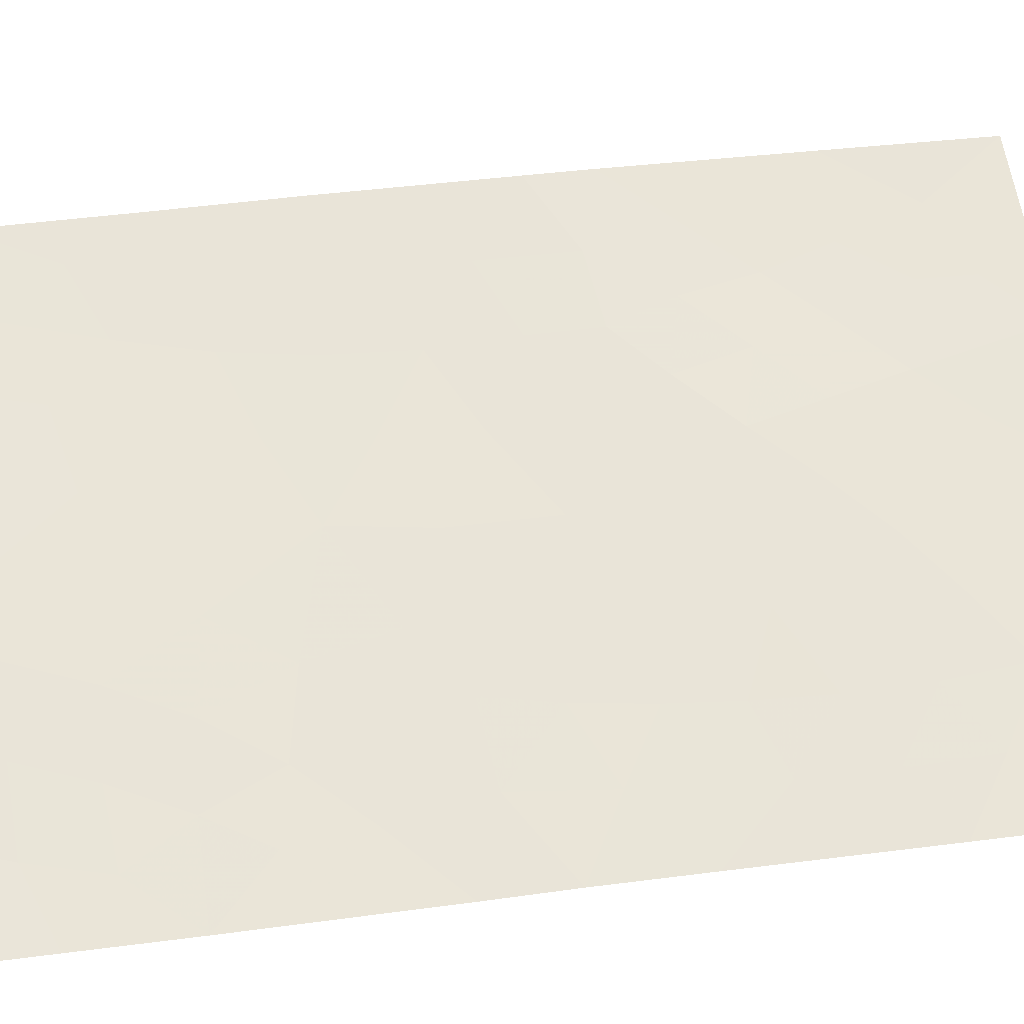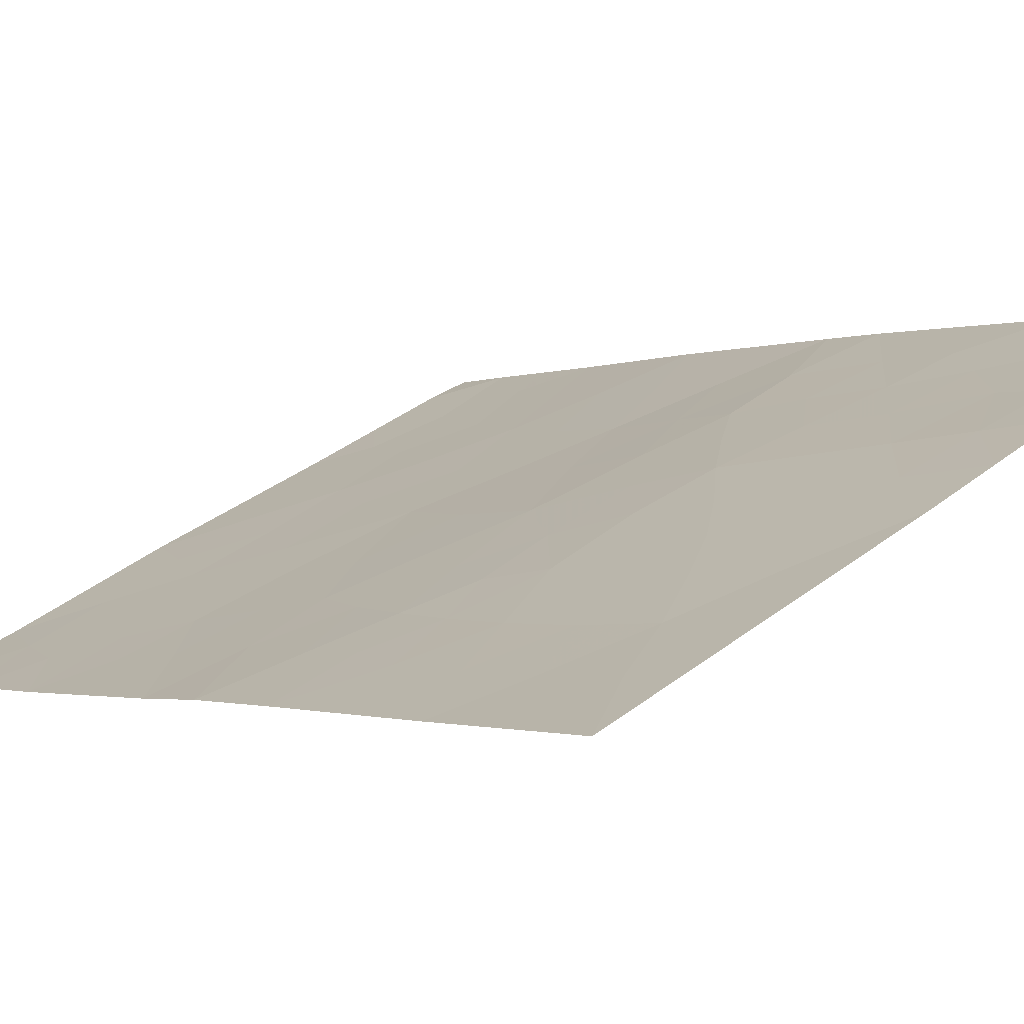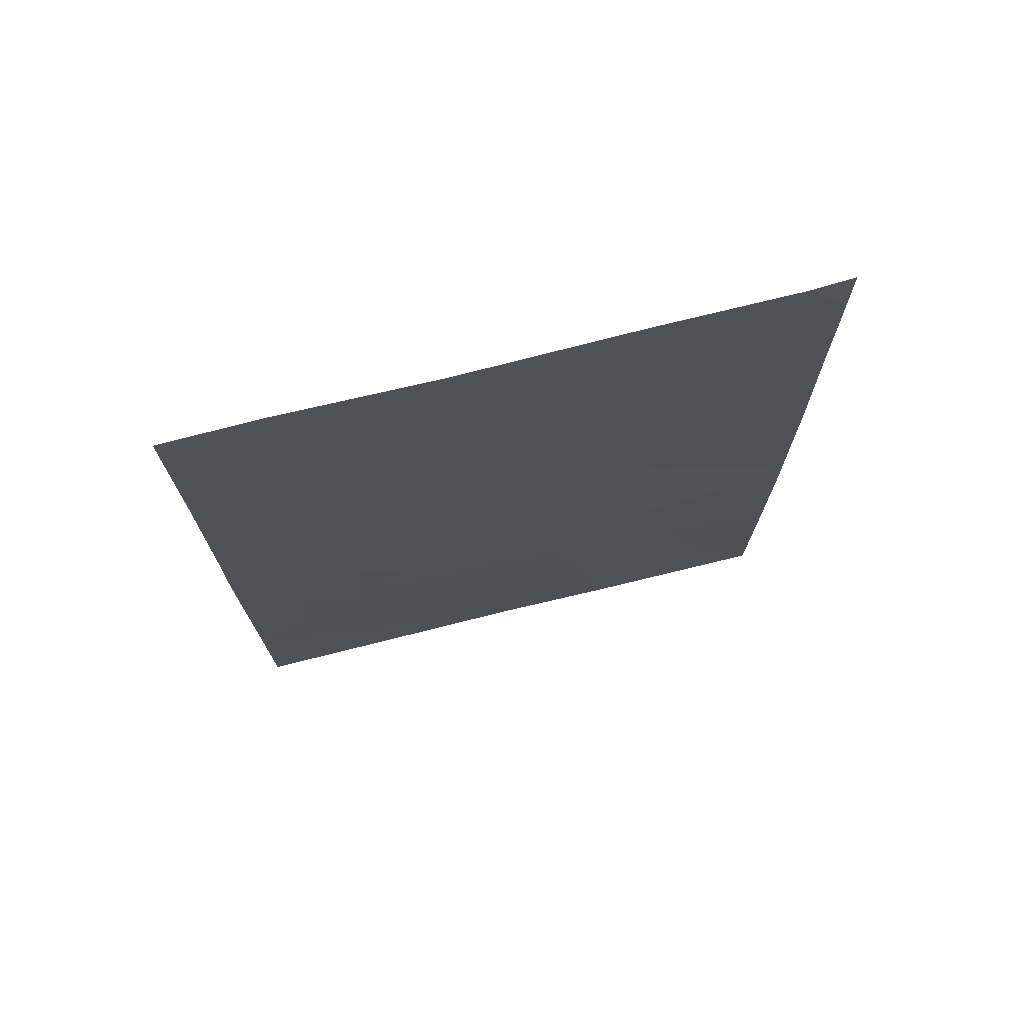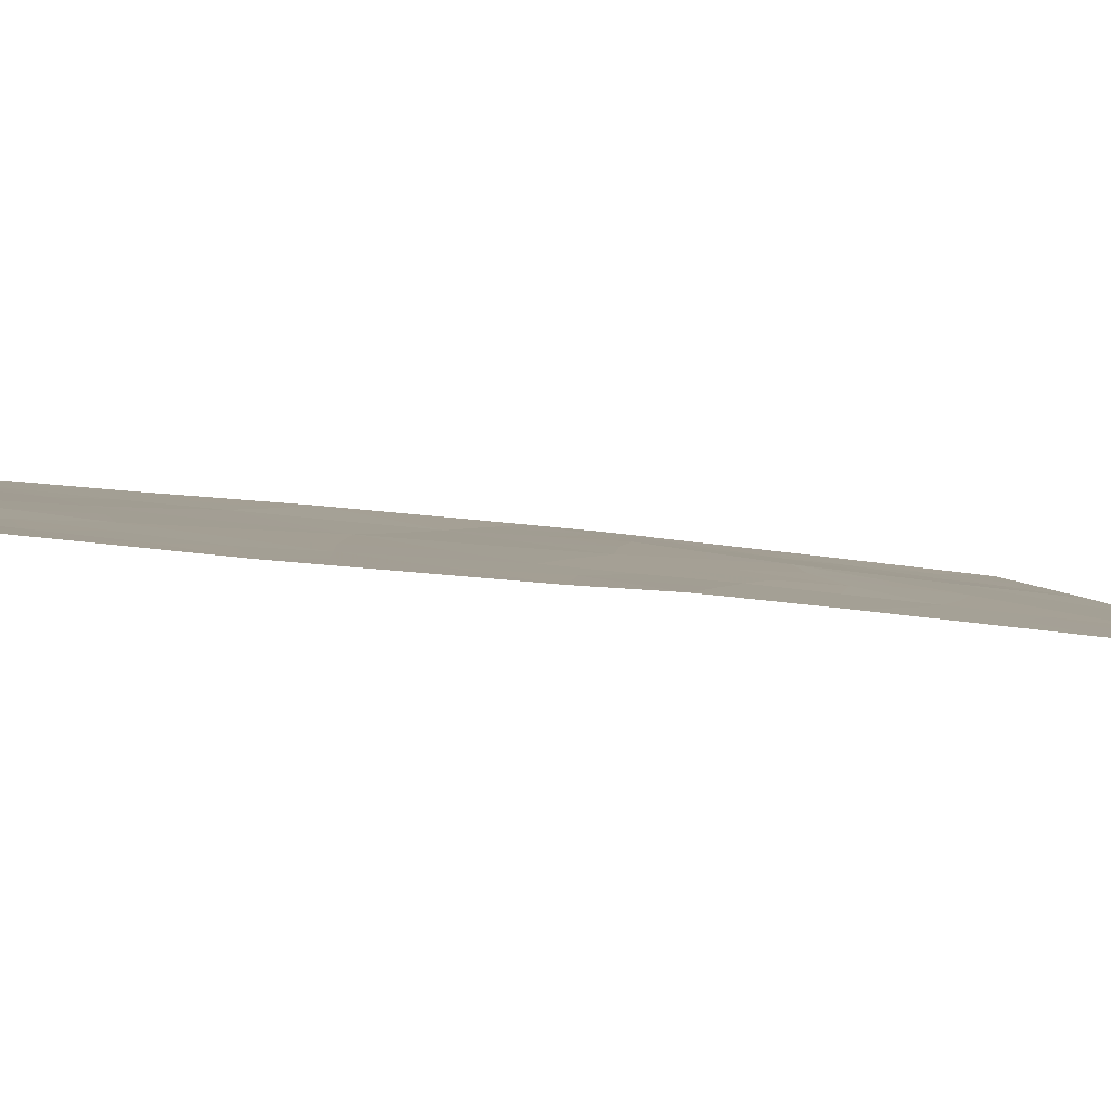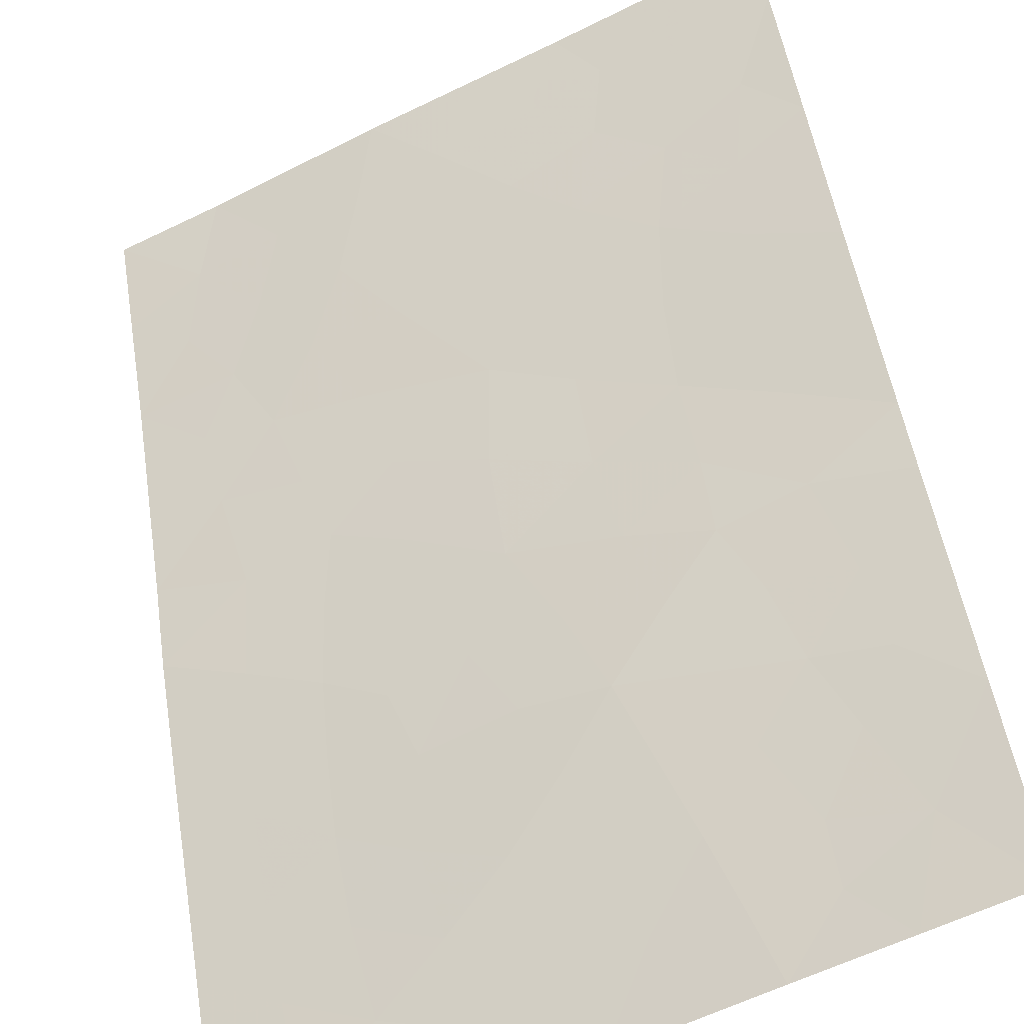
<metadata>
{"format":"obj","ext":"obj","renderer":"f3d","projection":"perspective","resolution":1024,"background":"white","views":[{"elev":34.9,"azim":-99.9,"up":"+Z"},{"elev":-0.5,"azim":-36.1,"up":"+Z"},{"elev":74.6,"azim":-40.1,"up":"+Y"},{"elev":-22.2,"azim":-106.0,"up":"+Z"},{"elev":51.5,"azim":-9.3,"up":"+Z"}]}
</metadata>
<code>
v -14.76 47.41 64.29
v -16.63 42.71 63.54
v -14.82 43.27 64.38
v -22 40.26 60.82
v -20.53 41.16 61.57
v -18.99 50 62.2
v -16.9 50 63.19
v -20.43 42.92 61.62
v -17.84 41.5 62.96
v -14.82 40.06 64.39
v -16.16 40.98 63.74
v -16.99 38 63.31
v -18.54 38 62.52
v -22 43.95 60.83
v -19.03 40.21 62.33
v -19.65 41.65 62.03
v -22 42.67 60.83
v -14.82 42.49 64.39
v -17.37 39.65 63.15
v -18.3 45.88 62.58
v -14.74 49.17 64.25
v -21.95 48.75 60.74
v -21.95 47.42 60.74
v -21.33 48.18 61.04
v -14.82 38 64.38
v -14.73 50 64.23
v -15.22 50 64.02
v -20.27 38 61.68
v -22.01 38 60.83
v -21.95 50 60.73
v -20.82 50 61.26
v -14.8 45.56 64.35
v -21.98 44.95 60.79
v -17.7 48.22 62.84
v -20.54 46.51 61.46
v -16.39 46.72 63.51
v -18.52 43.49 62.57
v -20.14 44.67 61.72
v -19.6 48.17 61.91
v -20.41 39.14 61.62
v -16.61 44.61 63.45
v -15.76 42.8 63.95
v -19.05 47.17 62.19
v -18.66 48.15 62.37
v -18.05 47.2 62.68
v -15.87 40.11 63.87
v -15.45 40.78 64.08
v -17.76 38 62.92
v -17.98 38.91 62.82
v -17.16 38.78 63.23
v -19.79 40.64 61.95
v -19.14 41.02 62.29
v -20.31 43.82 61.65
v -19.41 44.19 62.1
v -19.58 43.22 62.04
v -21.18 43.42 61.24
v -21.11 42.6 61.28
v -19.41 38 62.1
v -19.52 38.66 62.05
v -15.71 43.96 63.92
v -16.6 43.57 63.51
v -22 41.46 60.83
v -21.26 41.79 61.2
v -21.27 40.74 61.19
v -20.5 42.07 61.59
v -15.78 48.94 63.75
v -14.75 48.29 64.27
v -21.95 48.08 60.74
v -14.82 39.03 64.39
v -21.19 38.65 61.24
v -22 39.13 60.83
v -21.23 39.68 61.21
v -15.9 38 63.85
v -16.37 38.66 63.61
v -19.91 50 61.73
v -19.28 49.08 62.06
v -20.2 49.1 61.59
v -21.11 49.08 61.14
v -21.14 38 61.26
v -16.06 50 63.6
v -16.53 49.29 63.38
v -17.07 47.43 63.16
v -17.36 46.37 63.04
v -19.61 46.29 61.93
v -20.01 47.3 61.71
v -19.84 42.45 61.93
v -15.54 41.69 64.04
v -16.35 41.91 63.66
v -16.37 39.36 63.61
v -16.75 40.32 63.45
v -16.54 45.68 63.45
v -17.52 45.26 62.98
v -14.81 44.42 64.36
v -15.69 45.06 63.9
v -21.2 45.75 61.16
v -20.34 45.52 61.59
v -21.05 44.58 61.27
v -14.82 41.27 64.39
v -18.69 41.68 62.53
v -18.42 40.83 62.65
v -18.83 39.21 62.41
v -18.21 39.9 62.73
v -17.61 40.58 63.05
v -17.44 43.1 63.12
v -17.54 44.13 63.02
v -18.32 49.09 62.53
v -17.95 50 62.69
v -17.34 49.15 62.99
v -19.41 45.24 62.06
v -18.49 44.73 62.54
v -19.04 42.52 62.33
v -19.7 39.67 61.99
v -20.51 40.16 61.58
v -20.89 47.4 61.27
v -21.29 46.69 61.09
v -16.12 47.76 63.6
v -15.5 47.09 63.94
v -16.75 48.43 63.29
v -14.78 46.49 64.32
v -15.62 46.1 63.91
v -16.98 41.24 63.36
v -17.21 42.15 63.26
v -18.12 42.44 62.8
v -21.97 46.18 60.77
v -20.5 48.25 61.45
v -15.25 48.14 64.03
v -15.52 39.06 64.03
f 43 44 45
f 10 46 47
f 48 49 50
f 51 16 52
f 53 54 55
f 8 57 56
f 13 58 59
f 60 42 61
f 62 63 64
f 57 65 63
f 23 68 24
f 27 26 21
f 70 71 72
f 30 31 78
f 127 73 74
f 75 76 77
f 79 29 70
f 80 66 81
f 45 82 83
f 84 85 43
f 86 16 65
f 42 87 88
f 74 50 89
f 90 46 89
f 83 91 92
f 93 60 94
f 95 96 97
f 98 47 87
f 52 99 100
f 101 102 49
f 100 103 102
f 104 105 61
f 106 44 76
f 106 107 108
f 97 53 56
f 109 110 54
f 55 111 86
f 112 101 59
f 112 113 51
f 35 115 114
f 116 126 117
f 81 118 108
f 82 118 116
f 119 120 117
f 121 122 88
f 111 123 99
f 122 123 104
f 91 120 94
f 95 124 115
f 109 96 84
f 113 72 64
f 103 121 90
f 85 114 125
f 105 110 92
f 3 18 42
f 20 43 45
f 43 39 44
f 45 44 34
f 10 69 127
f 47 46 11
f 12 48 50
f 48 13 49
f 50 49 19
f 15 51 52
f 51 5 16
f 8 53 55
f 53 38 54
f 55 54 37
f 17 56 57
f 56 17 14
f 58 28 59
f 40 59 28
f 41 60 61
f 60 3 42
f 61 42 2
f 4 62 64
f 62 17 63
f 64 63 5
f 17 57 63
f 57 8 65
f 63 65 5
f 126 67 1
f 68 22 24
f 40 70 72
f 70 29 71
f 72 71 4
f 30 78 22
f 74 73 12
f 31 75 77
f 75 6 76
f 77 76 39
f 39 125 77
f 77 78 31
f 28 70 40
f 70 28 79
f 7 80 81
f 80 27 66
f 27 21 66
f 24 22 78
f 20 45 83
f 45 34 82
f 83 82 36
f 20 84 43
f 84 35 85
f 43 85 39
f 8 86 65
f 65 16 5
f 2 42 88
f 42 18 87
f 88 87 11
f 127 74 89
f 74 12 50
f 89 50 19
f 19 90 89
f 90 11 46
f 83 36 91
f 92 91 41
f 32 93 94
f 93 3 60
f 94 60 41
f 33 95 97
f 95 35 96
f 97 96 38
f 18 98 87
f 98 10 47
f 87 47 11
f 15 52 100
f 52 16 99
f 100 99 9
f 13 101 49
f 101 15 102
f 49 102 19
f 15 100 102
f 100 9 103
f 102 103 19
f 2 104 61
f 104 37 105
f 61 105 41
f 6 106 76
f 106 34 44
f 76 44 39
f 34 106 108
f 106 6 107
f 108 107 7
f 14 97 56
f 97 38 53
f 56 53 8
f 38 109 54
f 109 20 110
f 54 110 37
f 8 55 86
f 55 37 111
f 86 111 16
f 40 112 59
f 112 15 101
f 59 101 13
f 15 112 51
f 112 40 113
f 51 113 5
f 23 24 114
f 114 115 23
f 36 116 117
f 116 66 126
f 117 126 1
f 7 81 108
f 81 66 118
f 108 118 34
f 36 82 116
f 82 34 118
f 116 118 66
f 1 119 117
f 119 32 120
f 117 120 36
f 11 121 88
f 121 9 122
f 88 122 2
f 16 111 99
f 111 37 123
f 99 123 9
f 2 122 104
f 122 9 123
f 104 123 37
f 14 33 97
f 41 91 94
f 91 36 120
f 94 120 32
f 35 95 115
f 95 33 124
f 115 124 23
f 20 109 84
f 109 38 96
f 84 96 35
f 5 113 64
f 113 40 72
f 64 72 4
f 19 103 90
f 103 9 121
f 90 121 11
f 39 85 125
f 85 35 114
f 125 114 24
f 41 105 92
f 105 37 110
f 92 110 20
f 125 78 77
f 125 24 78
f 126 21 67
f 126 66 21
f 127 69 25
f 127 25 73
f 10 127 46
f 89 46 127
f 20 83 92

</code>
